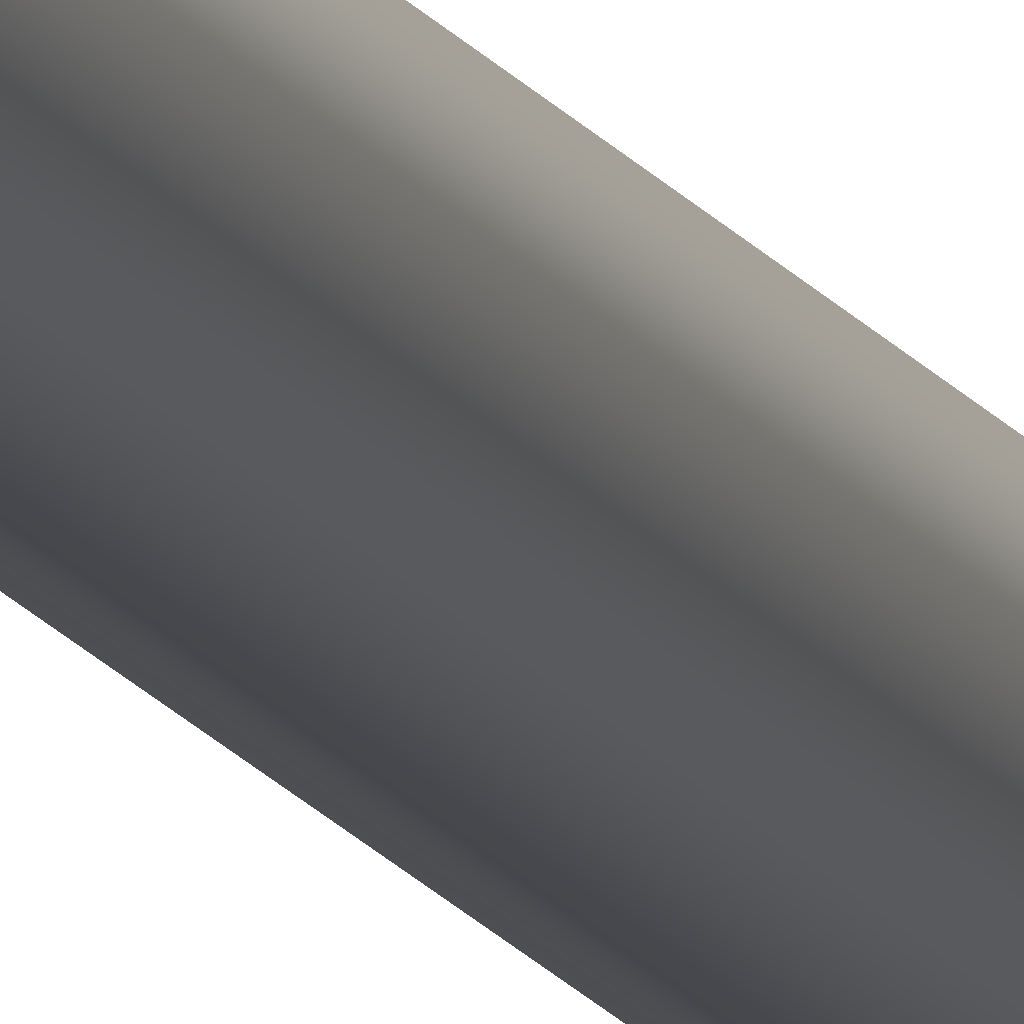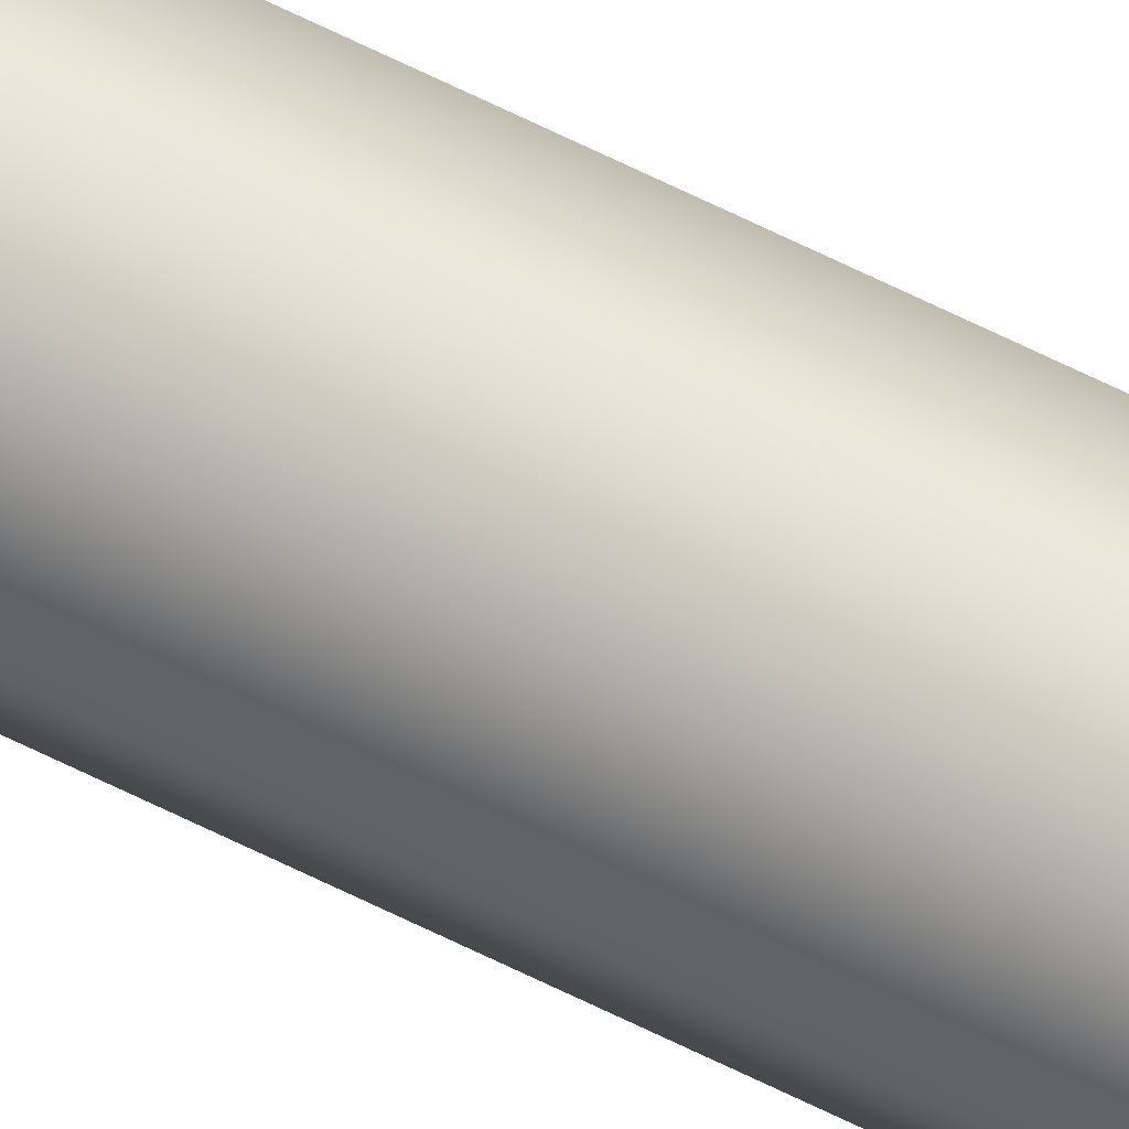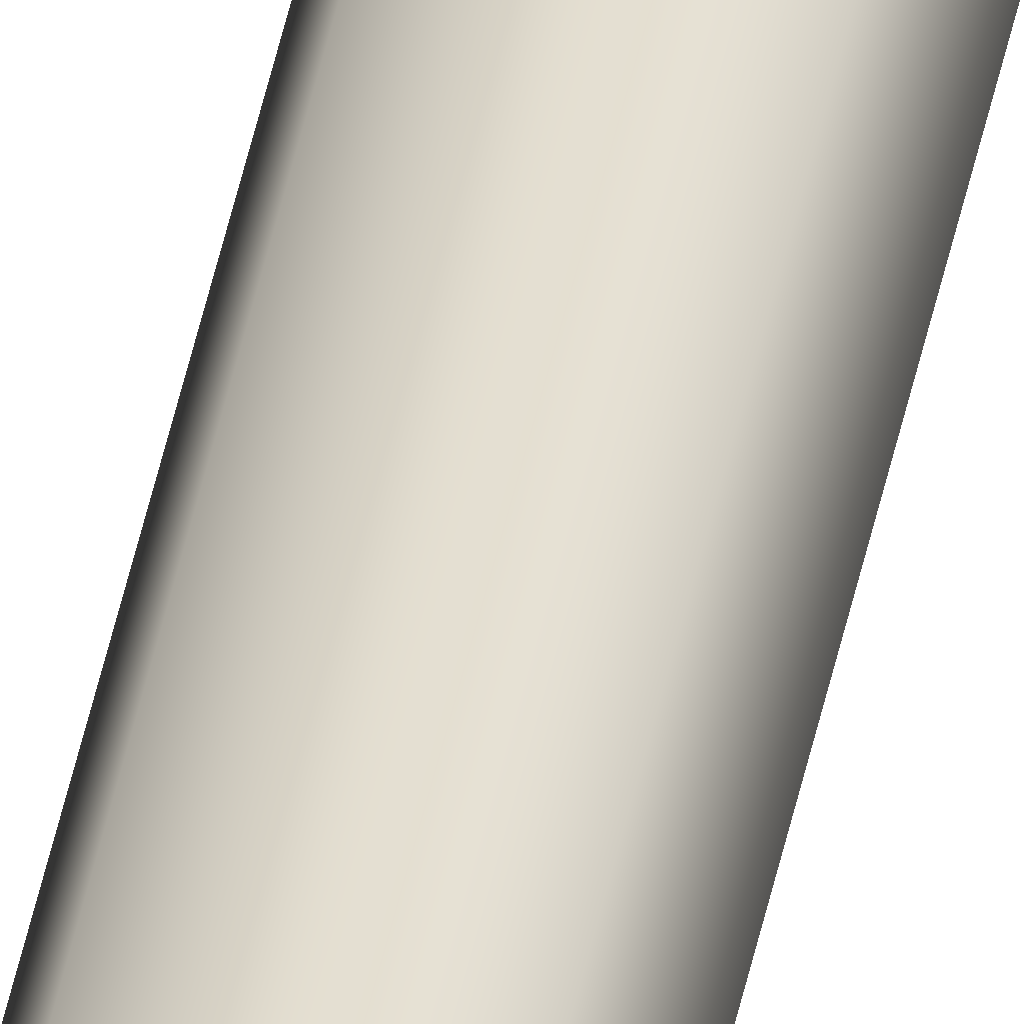
<metadata>
{"format":"obj","ext":"obj","renderer":"f3d","projection":"perspective","resolution":1024,"background":"white","views":[{"elev":-11.1,"azim":15.4,"up":"+Y"},{"elev":53.1,"azim":-60.3,"up":"+Y"},{"elev":35.2,"azim":-170.8,"up":"+Y"}]}
</metadata>
<code>
o _Geometry_0
v -511.1 7.512e+04 2.675e+04
v -533.4 7.511e+04 2.675e+04
v -555.7 7.512e+04 2.675e+04
v -564.9 75140 2.675e+04
v -555.7 7.516e+04 2.675e+04
v -533.4 7.517e+04 2.675e+04
v -511.1 7.516e+04 2.675e+04
v -501.9 75140 2.675e+04
v -501.9 75140 3.694e+04
v -511.1 7.516e+04 3.694e+04
v -533.4 7.517e+04 3.694e+04
v -555.7 7.516e+04 3.694e+04
v -564.9 75140 3.694e+04
v -555.7 7.512e+04 3.694e+04
v -533.4 7.511e+04 3.694e+04
v -511.1 7.512e+04 3.694e+04
v -511.1 7.512e+04 2.675e+04
v -533.4 7.511e+04 2.675e+04
v -555.7 7.512e+04 2.675e+04
v -564.9 75140 2.675e+04
v -555.7 7.516e+04 2.675e+04
v -533.4 7.517e+04 2.675e+04
v -511.1 7.516e+04 2.675e+04
v -501.9 75140 2.675e+04
v -501.9 75140 3.694e+04
v -511.1 7.516e+04 3.694e+04
v -533.4 7.517e+04 3.694e+04
v -555.7 7.516e+04 3.694e+04
v -564.9 75140 3.694e+04
v -555.7 7.512e+04 3.694e+04
v -533.4 7.511e+04 3.694e+04
v -511.1 7.512e+04 3.694e+04
f 17 18 19
f 17 19 20
f 17 20 21
f 17 21 22
f 17 22 23
f 17 23 24
f 25 26 27
f 25 27 28
f 25 28 29
f 25 29 30
f 25 30 31
f 25 31 32
f 8 7 10
f 8 10 9
f 7 6 11
f 7 11 10
f 6 5 12
f 6 12 11
f 5 4 13
f 5 13 12
f 4 3 14
f 4 14 13
f 3 2 15
f 3 15 14
f 2 1 16
f 2 16 15
f 1 8 9
f 1 9 16

</code>
